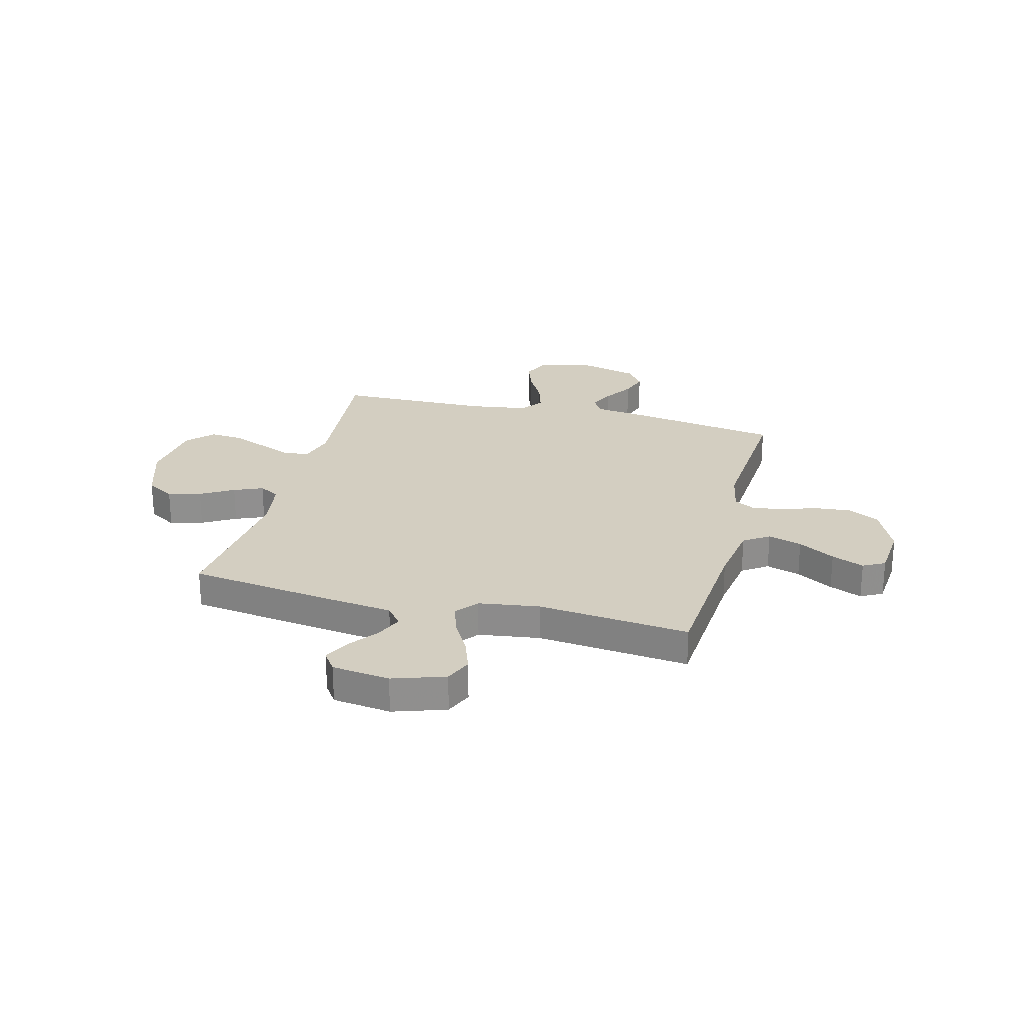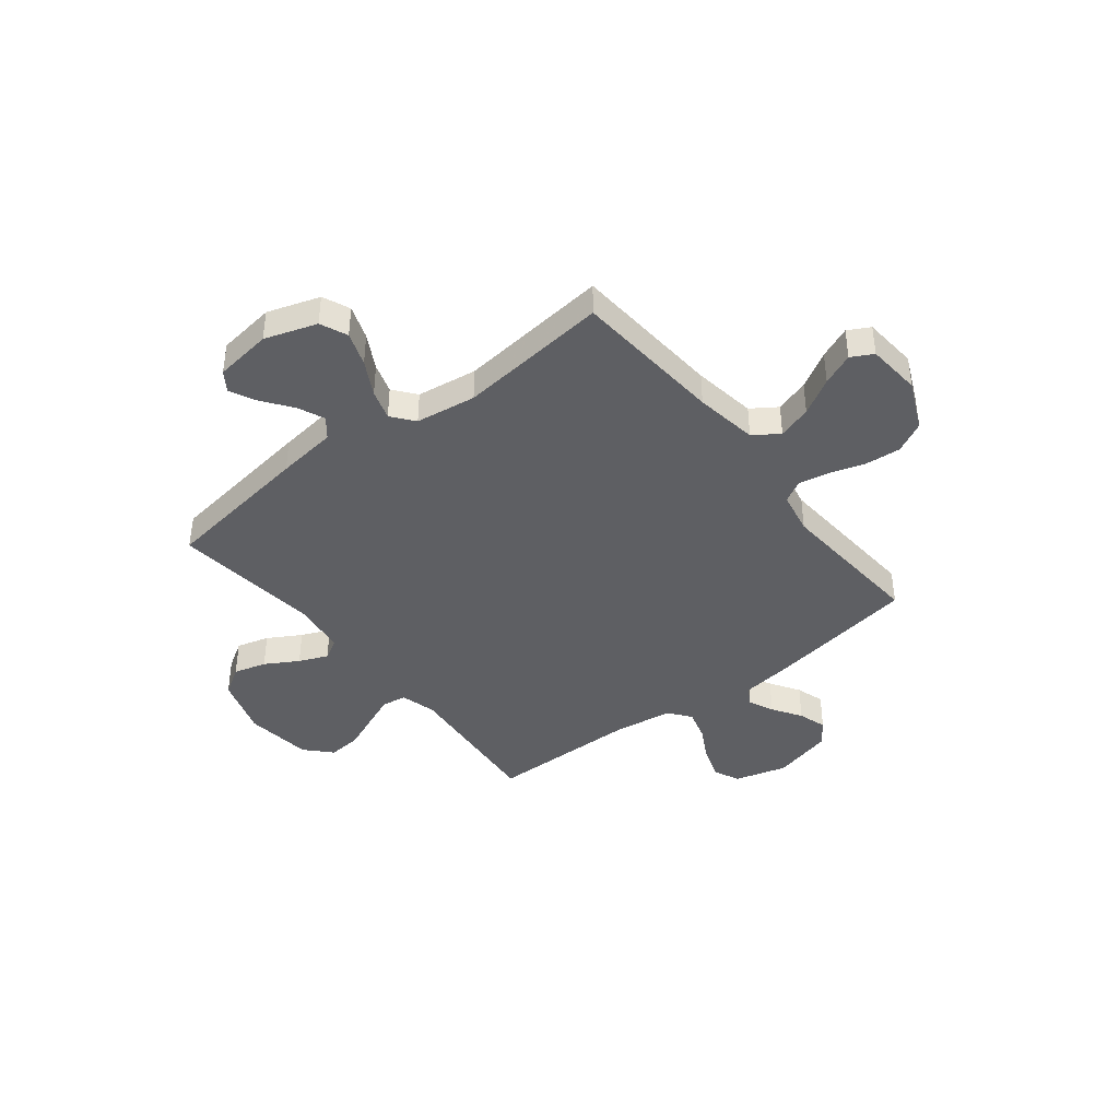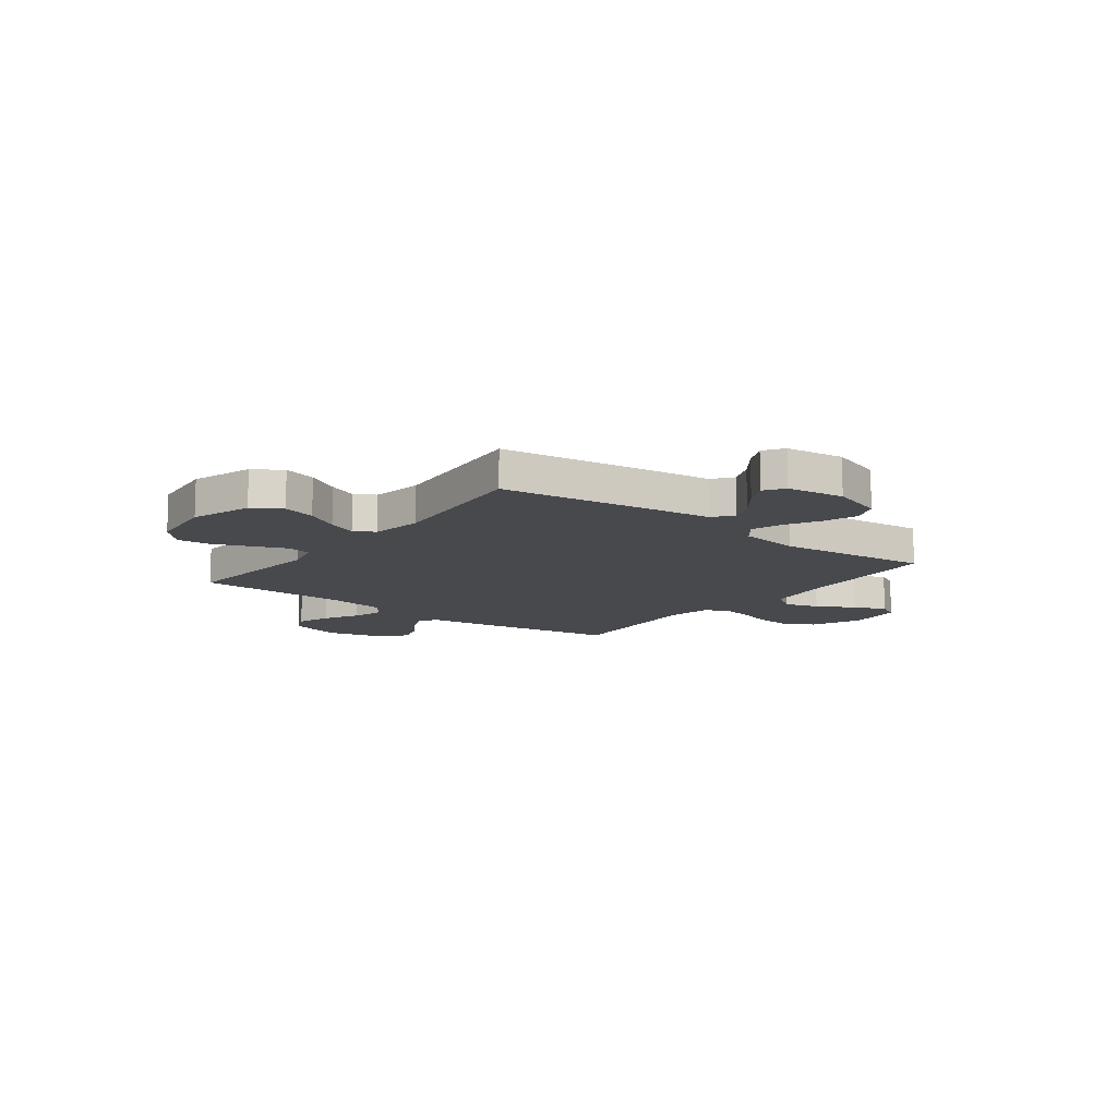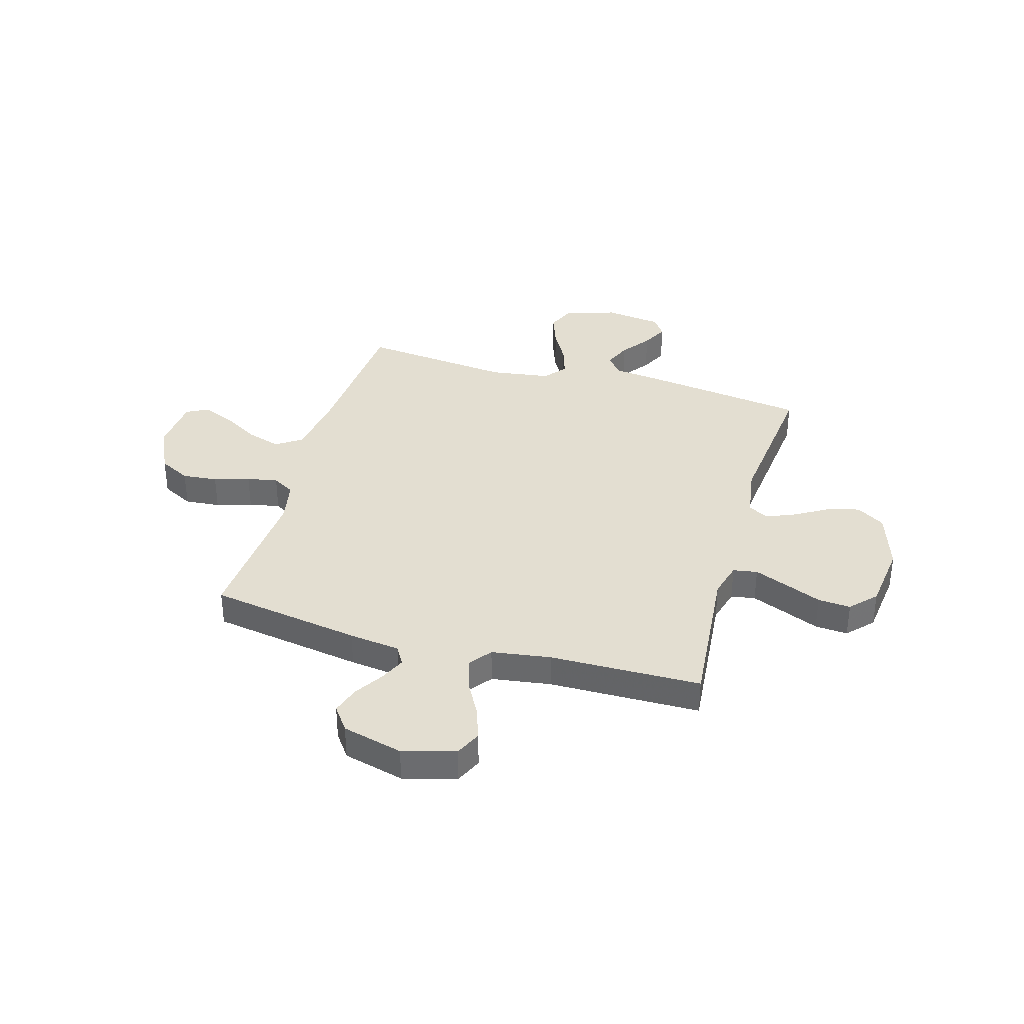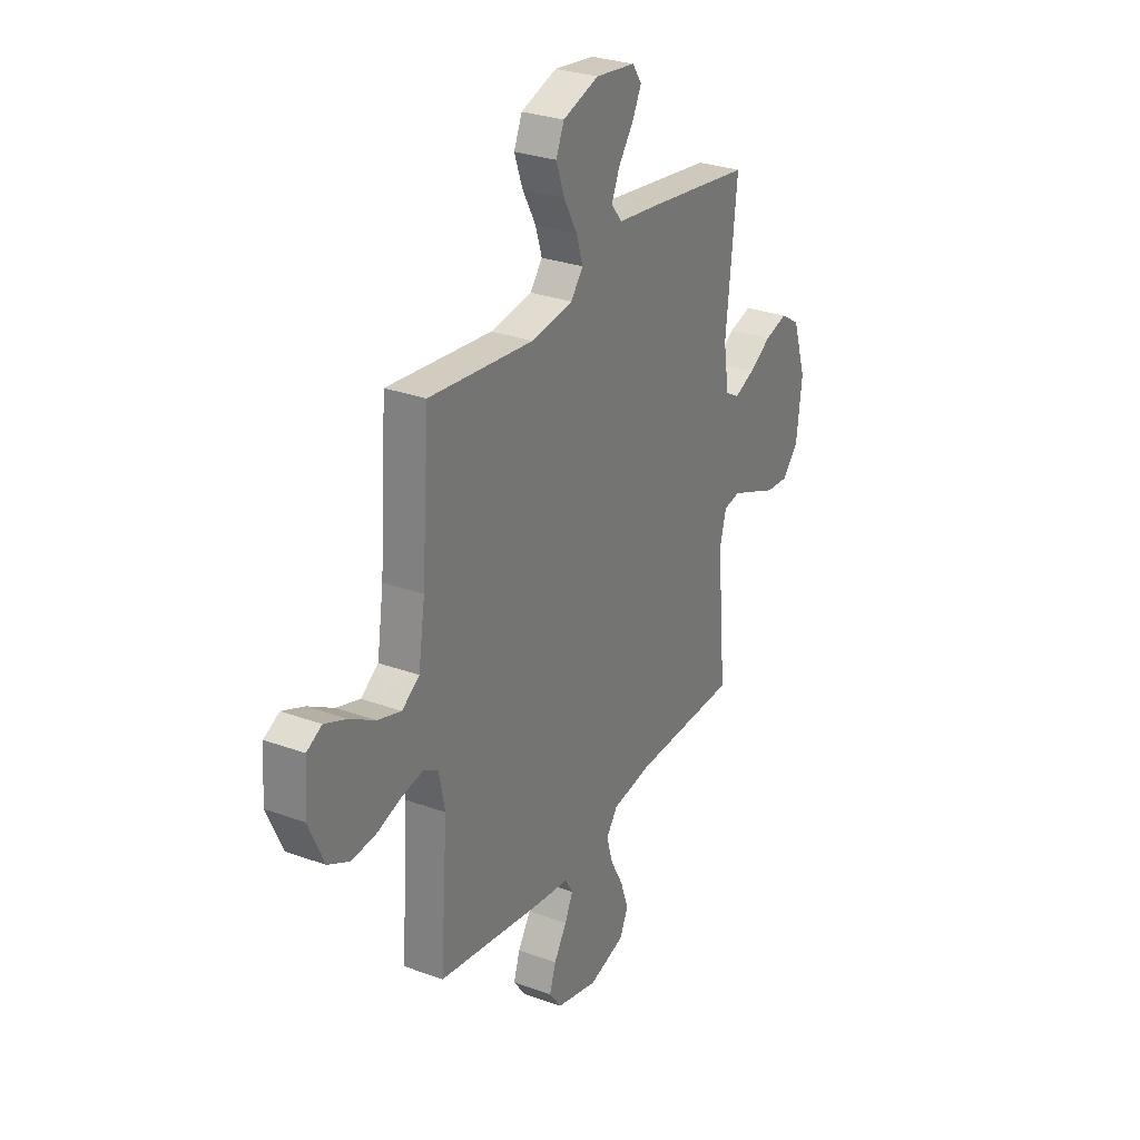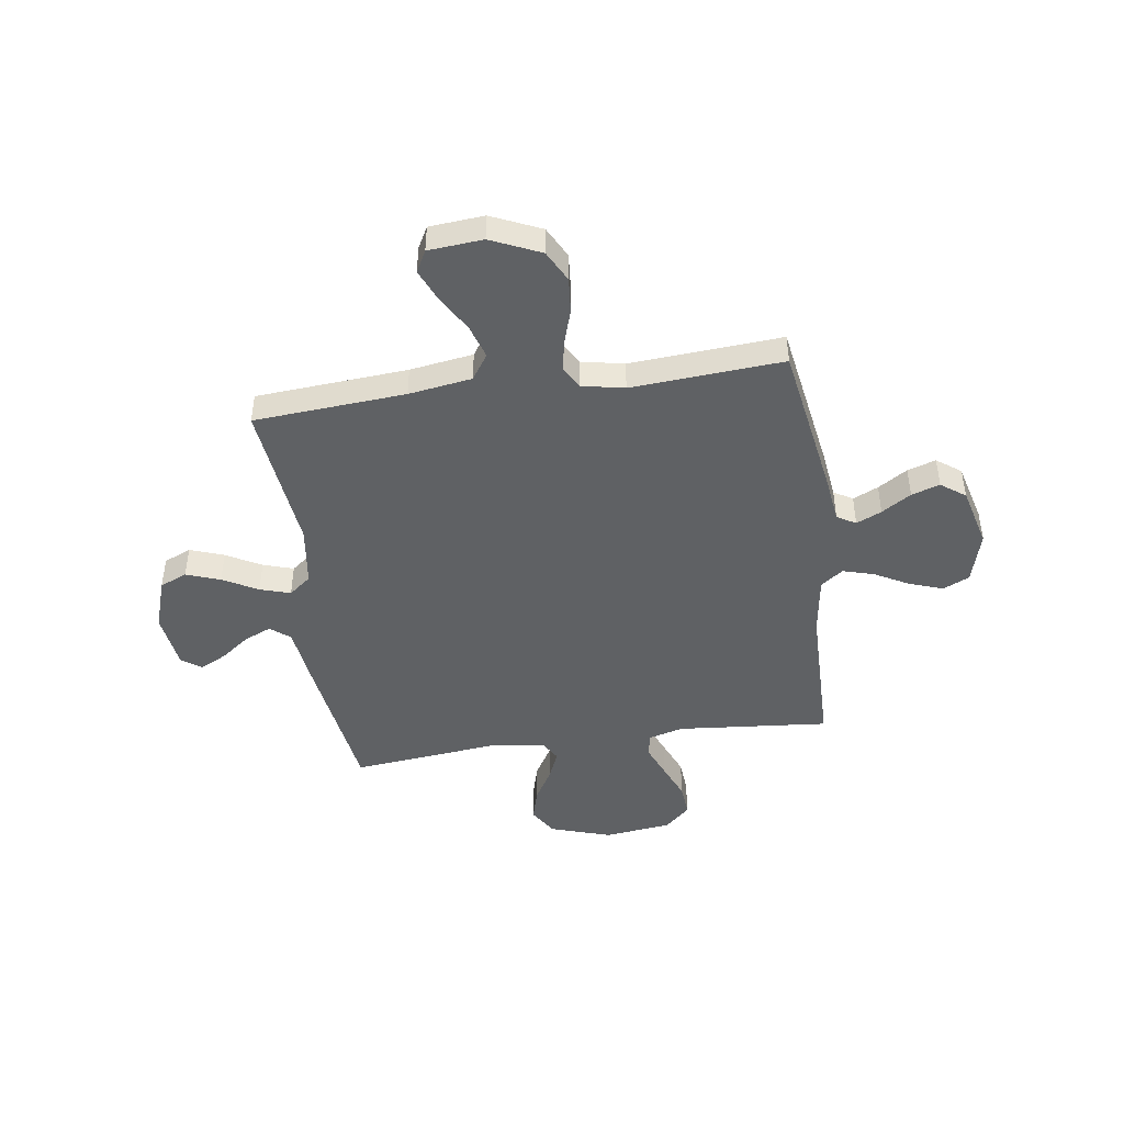
<metadata>
{"format":"obj","ext":"obj","renderer":"f3d","projection":"perspective","resolution":1024,"background":"white","views":[{"elev":25.0,"azim":14.4,"up":"+Y"},{"elev":-41.0,"azim":38.2,"up":"+Y"},{"elev":-12.1,"azim":-37.4,"up":"+Y"},{"elev":36.3,"azim":-164.0,"up":"+Y"},{"elev":29.0,"azim":118.5,"up":"+Z"},{"elev":-45.6,"azim":98.2,"up":"+Y"}]}
</metadata>
<code>
v 0.5 0.07 -0.5
v 0.2 0.07 -0.549
v 0.099 0.07 -0.562
v 0.077 0.07 -0.599
v 0.1 0.07 -0.649
v 0.137 0.07 -0.707
v 0.155 0.07 -0.763
v 0.12 0.07 -0.811
v 0 0.07 -0.842
v -0.104 0.07 -0.813
v -0.128 0.07 -0.761
v -0.105 0.07 -0.695
v -0.068 0.07 -0.627
v -0.05 0.07 -0.565
v -0.083 0.07 -0.521
v -0.2 0.07 -0.504
v -0.5 0.07 -0.5
v -0.473 0.07 -0.2
v -0.492 0.07 -0.13
v -0.54 0.07 -0.122
v -0.606 0.07 -0.149
v -0.678 0.07 -0.179
v -0.743 0.07 -0.184
v -0.79 0.07 -0.134
v -0.806 0.07 0
v -0.767 0.07 0.12
v -0.711 0.07 0.155
v -0.646 0.07 0.137
v -0.581 0.07 0.099
v -0.524 0.07 0.075
v -0.484 0.07 0.098
v -0.468 0.07 0.2
v -0.5 0.07 0.5
v -0.2 0.07 0.542
v -0.08 0.07 0.557
v -0.049 0.07 0.596
v -0.072 0.07 0.649
v -0.115 0.07 0.707
v -0.141 0.07 0.759
v -0.114 0.07 0.798
v 0 0.07 0.813
v 0.103 0.07 0.779
v 0.126 0.07 0.725
v 0.102 0.07 0.658
v 0.064 0.07 0.589
v 0.045 0.07 0.529
v 0.08 0.07 0.485
v 0.2 0.07 0.468
v 0.5 0.07 0.5
v 0.522 0.07 0.2
v 0.541 0.07 0.075
v 0.591 0.07 0.041
v 0.658 0.07 0.062
v 0.73 0.07 0.104
v 0.794 0.07 0.131
v 0.837 0.07 0.108
v 0.846 0.07 0
v 0.802 0.07 -0.098
v 0.74 0.07 -0.13
v 0.67 0.07 -0.124
v 0.6 0.07 -0.102
v 0.539 0.07 -0.091
v 0.496 0.07 -0.115
v 0.479 0.07 -0.2
v 0.5 0 -0.5
v 0.2 0 -0.549
v 0.099 0 -0.562
v 0.077 0 -0.599
v 0.1 0 -0.649
v 0.137 0 -0.707
v 0.155 0 -0.763
v 0.12 0 -0.811
v 0 0 -0.842
v -0.104 0 -0.813
v -0.128 0 -0.761
v -0.105 0 -0.695
v -0.068 0 -0.627
v -0.05 0 -0.565
v -0.083 0 -0.521
v -0.2 0 -0.504
v -0.5 0 -0.5
v -0.473 0 -0.2
v -0.492 0 -0.13
v -0.54 0 -0.122
v -0.606 0 -0.149
v -0.678 0 -0.179
v -0.743 0 -0.184
v -0.79 0 -0.134
v -0.806 0 0
v -0.767 0 0.12
v -0.711 0 0.155
v -0.646 0 0.137
v -0.581 0 0.099
v -0.524 0 0.075
v -0.484 0 0.098
v -0.468 0 0.2
v -0.5 0 0.5
v -0.2 0 0.542
v -0.08 0 0.557
v -0.049 0 0.596
v -0.072 0 0.649
v -0.115 0 0.707
v -0.141 0 0.759
v -0.114 0 0.798
v 0 0 0.813
v 0.103 0 0.779
v 0.126 0 0.725
v 0.102 0 0.658
v 0.064 0 0.589
v 0.045 0 0.529
v 0.08 0 0.485
v 0.2 0 0.468
v 0.5 0 0.5
v 0.522 0 0.2
v 0.541 0 0.075
v 0.591 0 0.041
v 0.658 0 0.062
v 0.73 0 0.104
v 0.794 0 0.131
v 0.837 0 0.108
v 0.846 0 0
v 0.802 0 -0.098
v 0.74 0 -0.13
v 0.67 0 -0.124
v 0.6 0 -0.102
v 0.539 0 -0.091
v 0.496 0 -0.115
v 0.479 0 -0.2
f 58 59 60 61
f 58 61 62
f 57 58 62
f 56 57 62
f 53 54 55 56
f 52 53 56 62
f 51 52 62 63
f 48 49 50
f 47 48 50 51
f 42 43 44 45
f 42 45 46
f 41 42 46
f 40 41 46
f 37 38 39 40
f 36 37 40 46
f 35 36 46 47
f 32 33 34 35
f 31 32 35 47
f 26 27 28 29
f 26 29 30
f 25 26 30
f 24 25 30
f 21 22 23 24
f 20 21 24 30
f 19 20 30 31
f 16 17 18
f 15 16 18 19
f 10 11 12 13
f 10 13 14
f 9 10 14
f 8 9 14
f 5 6 7 8
f 4 5 8 14
f 3 4 14 15
f 64 1 2 3
f 63 64 3 15
f 31 47 51 63
f 15 19 31 63
f 125 124 123 122
f 126 125 122
f 126 122 121
f 126 121 120
f 120 119 118 117
f 126 120 117 116
f 127 126 116 115
f 114 113 112
f 115 114 112 111
f 109 108 107 106
f 110 109 106
f 110 106 105
f 110 105 104
f 104 103 102 101
f 110 104 101 100
f 111 110 100 99
f 99 98 97 96
f 111 99 96 95
f 93 92 91 90
f 94 93 90
f 94 90 89
f 94 89 88
f 88 87 86 85
f 94 88 85 84
f 95 94 84 83
f 82 81 80
f 83 82 80 79
f 77 76 75 74
f 78 77 74
f 78 74 73
f 78 73 72
f 72 71 70 69
f 78 72 69 68
f 79 78 68 67
f 67 66 65 128
f 79 67 128 127
f 127 115 111 95
f 127 95 83 79
f 1 65 66 2
f 2 66 67 3
f 3 67 68 4
f 4 68 69 5
f 5 69 70 6
f 6 70 71 7
f 7 71 72 8
f 8 72 73 9
f 9 73 74 10
f 10 74 75 11
f 11 75 76 12
f 12 76 77 13
f 13 77 78 14
f 14 78 79 15
f 15 79 80 16
f 16 80 81 17
f 17 81 82 18
f 18 82 83 19
f 19 83 84 20
f 20 84 85 21
f 21 85 86 22
f 22 86 87 23
f 23 87 88 24
f 24 88 89 25
f 25 89 90 26
f 26 90 91 27
f 27 91 92 28
f 28 92 93 29
f 29 93 94 30
f 30 94 95 31
f 31 95 96 32
f 32 96 97 33
f 33 97 98 34
f 34 98 99 35
f 35 99 100 36
f 36 100 101 37
f 37 101 102 38
f 38 102 103 39
f 39 103 104 40
f 40 104 105 41
f 41 105 106 42
f 42 106 107 43
f 43 107 108 44
f 44 108 109 45
f 45 109 110 46
f 46 110 111 47
f 47 111 112 48
f 48 112 113 49
f 49 113 114 50
f 50 114 115 51
f 51 115 116 52
f 52 116 117 53
f 53 117 118 54
f 54 118 119 55
f 55 119 120 56
f 56 120 121 57
f 57 121 122 58
f 58 122 123 59
f 59 123 124 60
f 60 124 125 61
f 61 125 126 62
f 62 126 127 63
f 63 127 128 64
f 64 128 65 1

</code>
